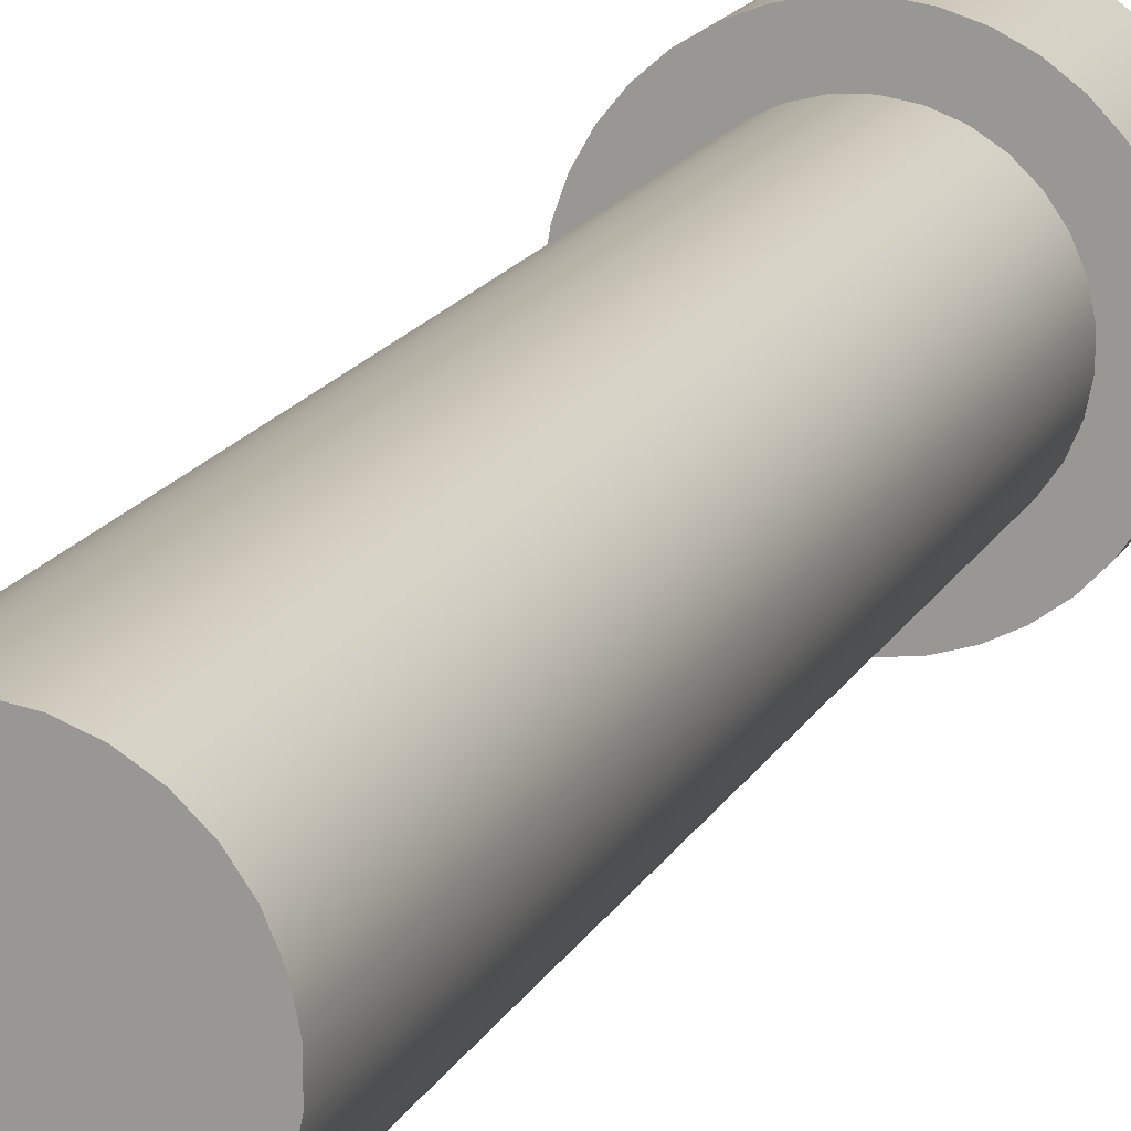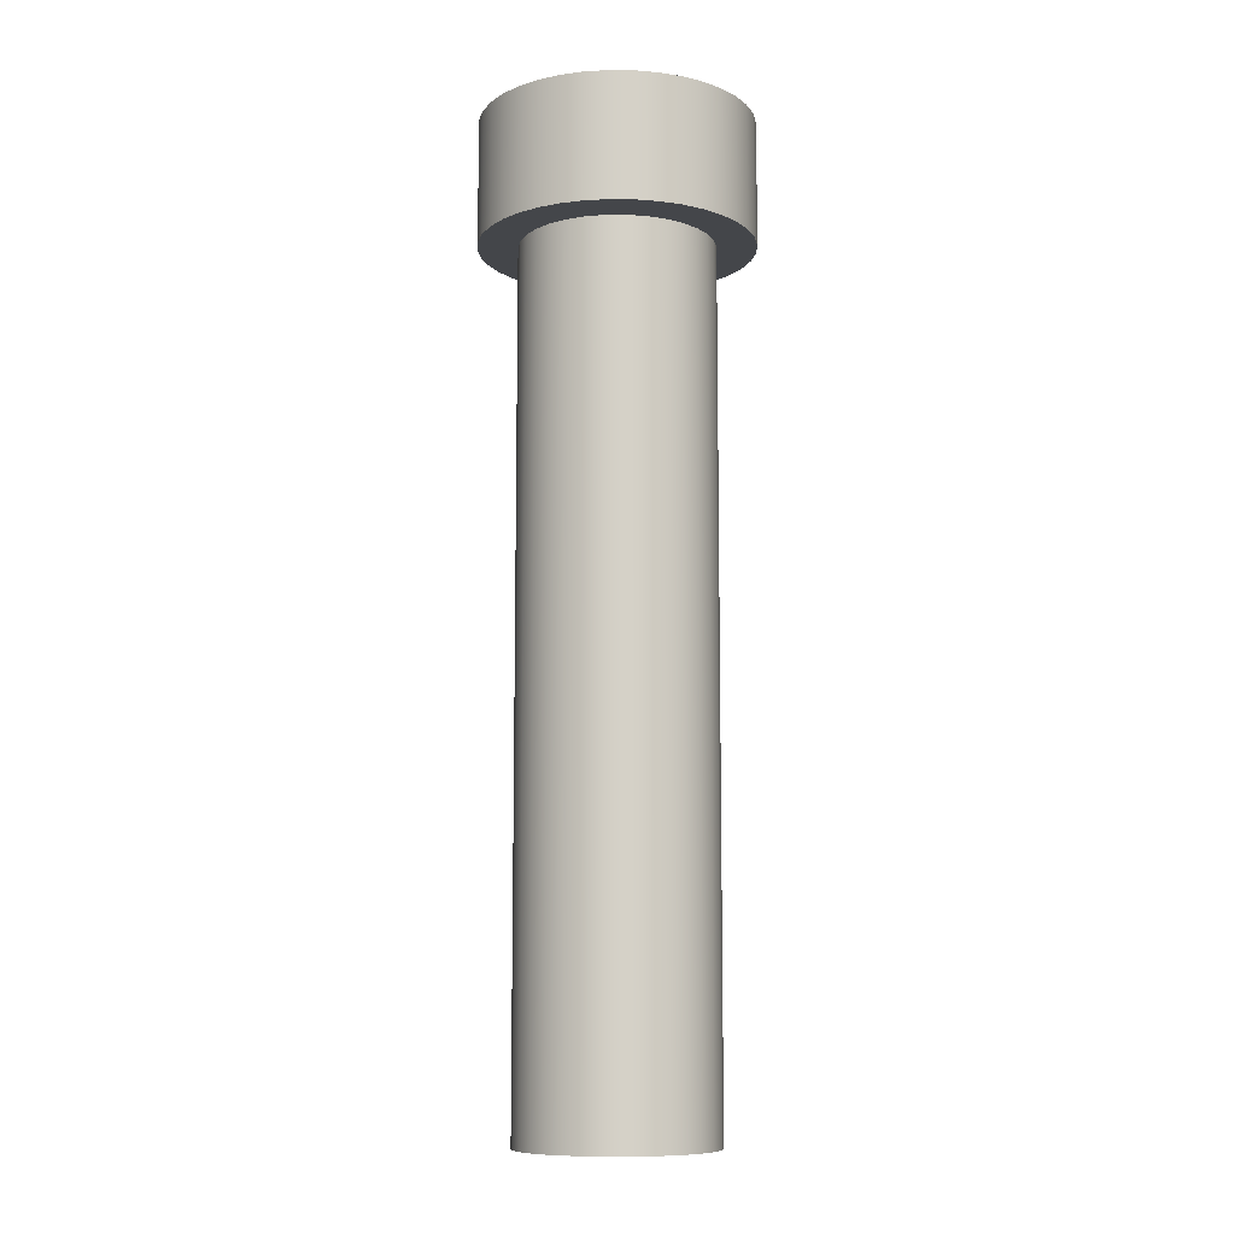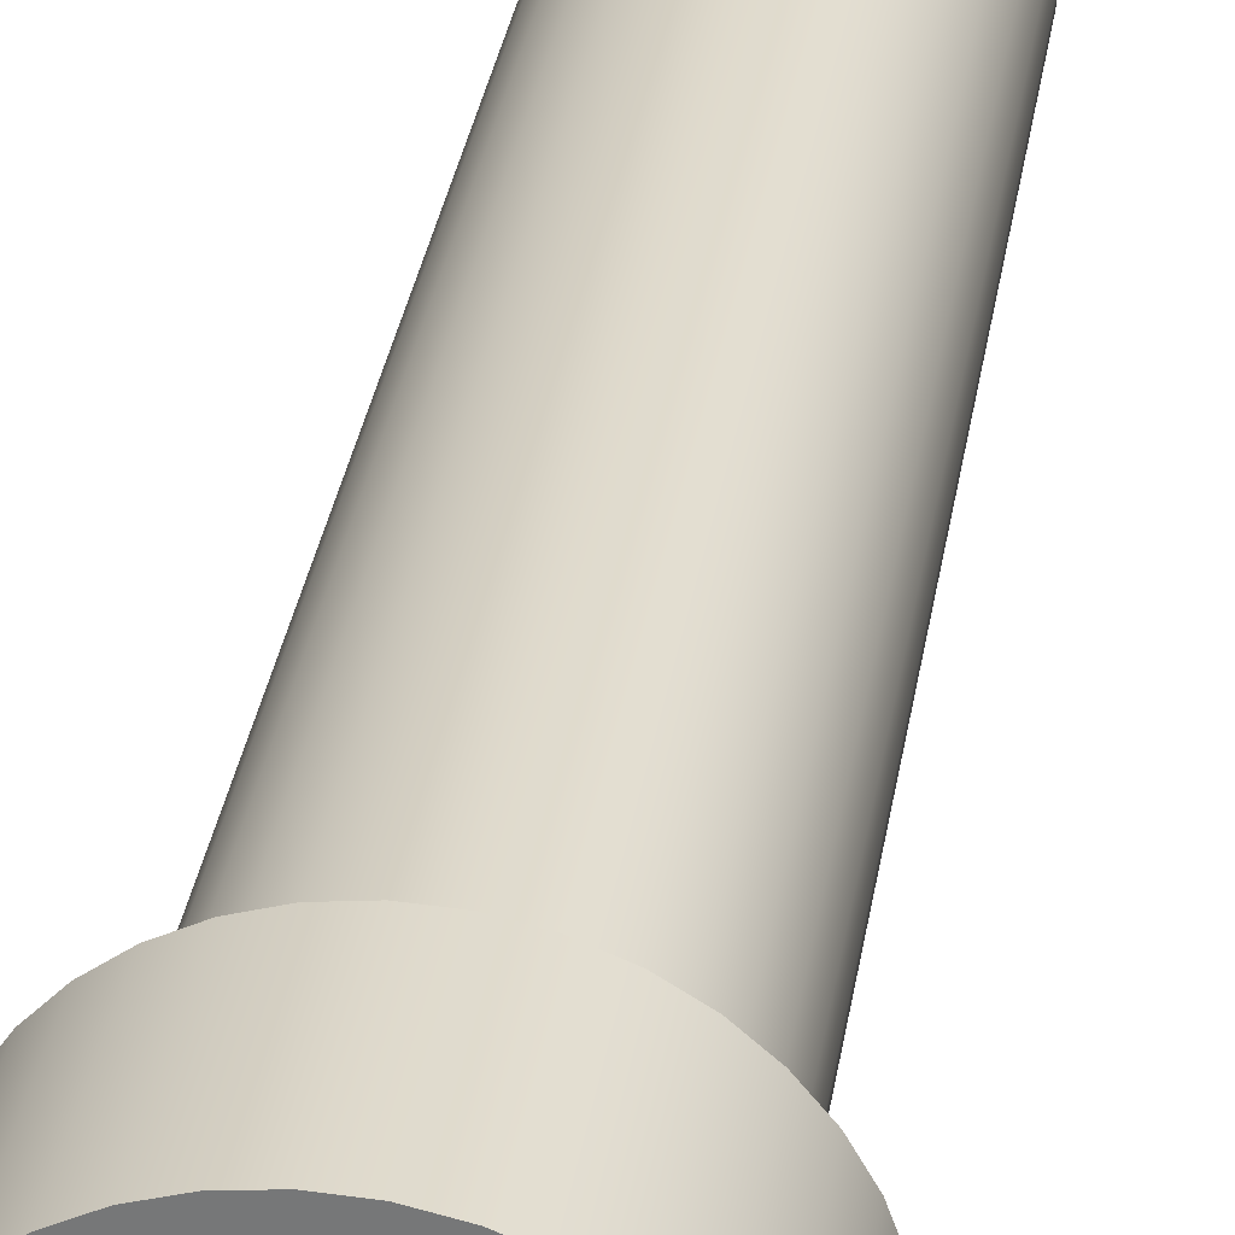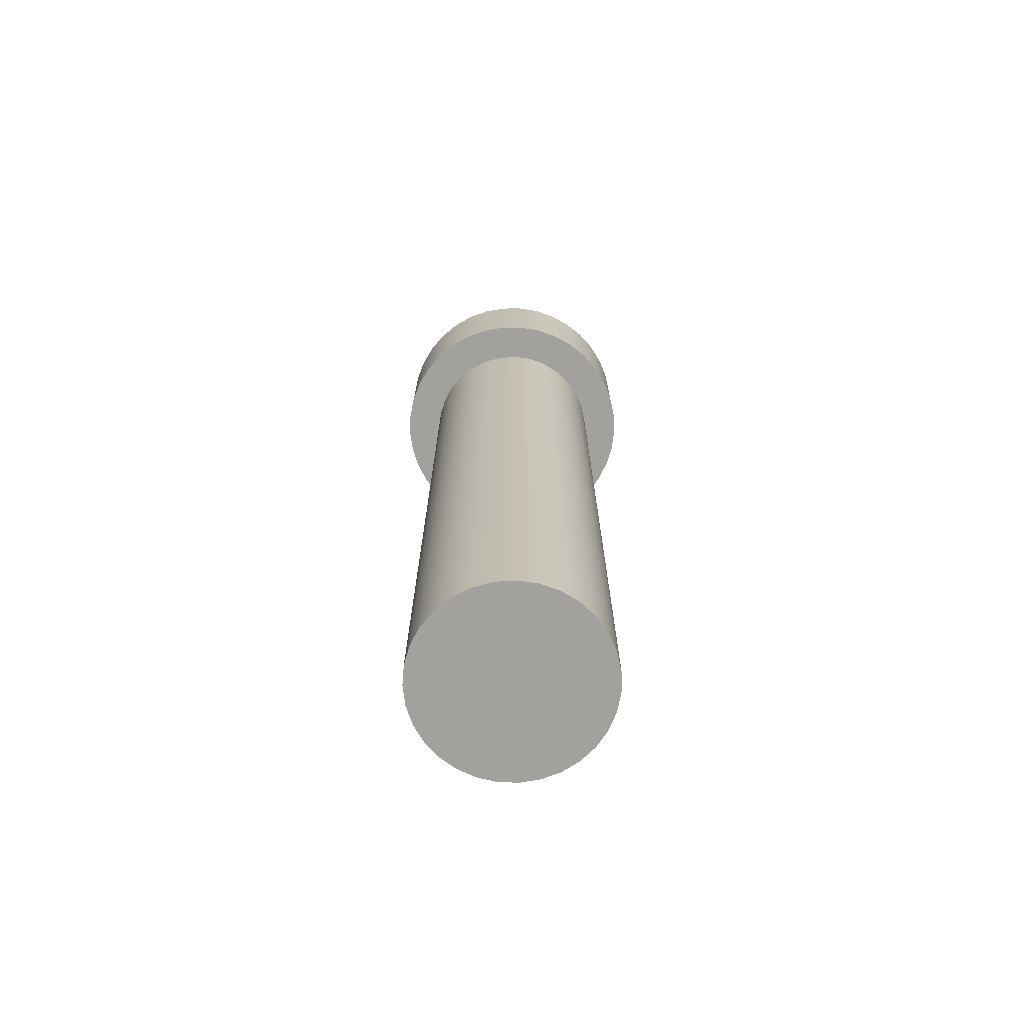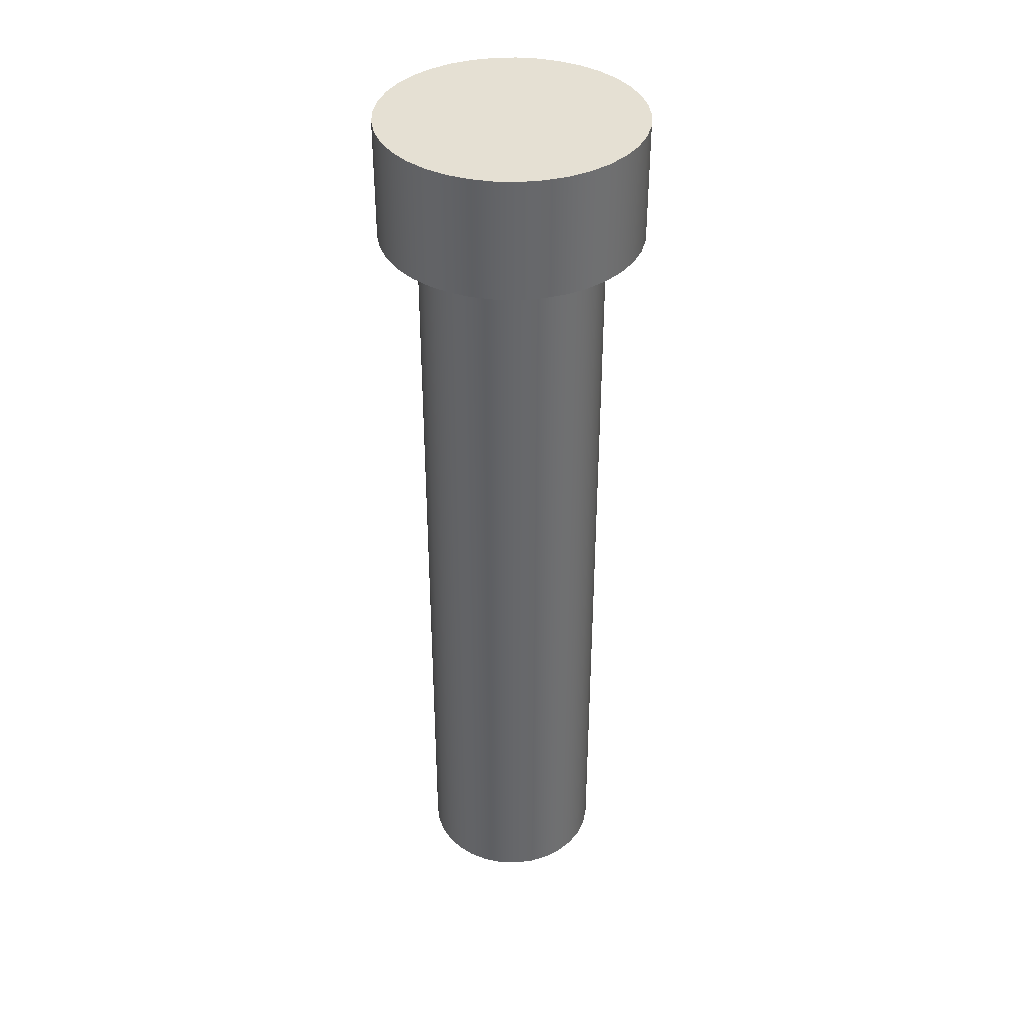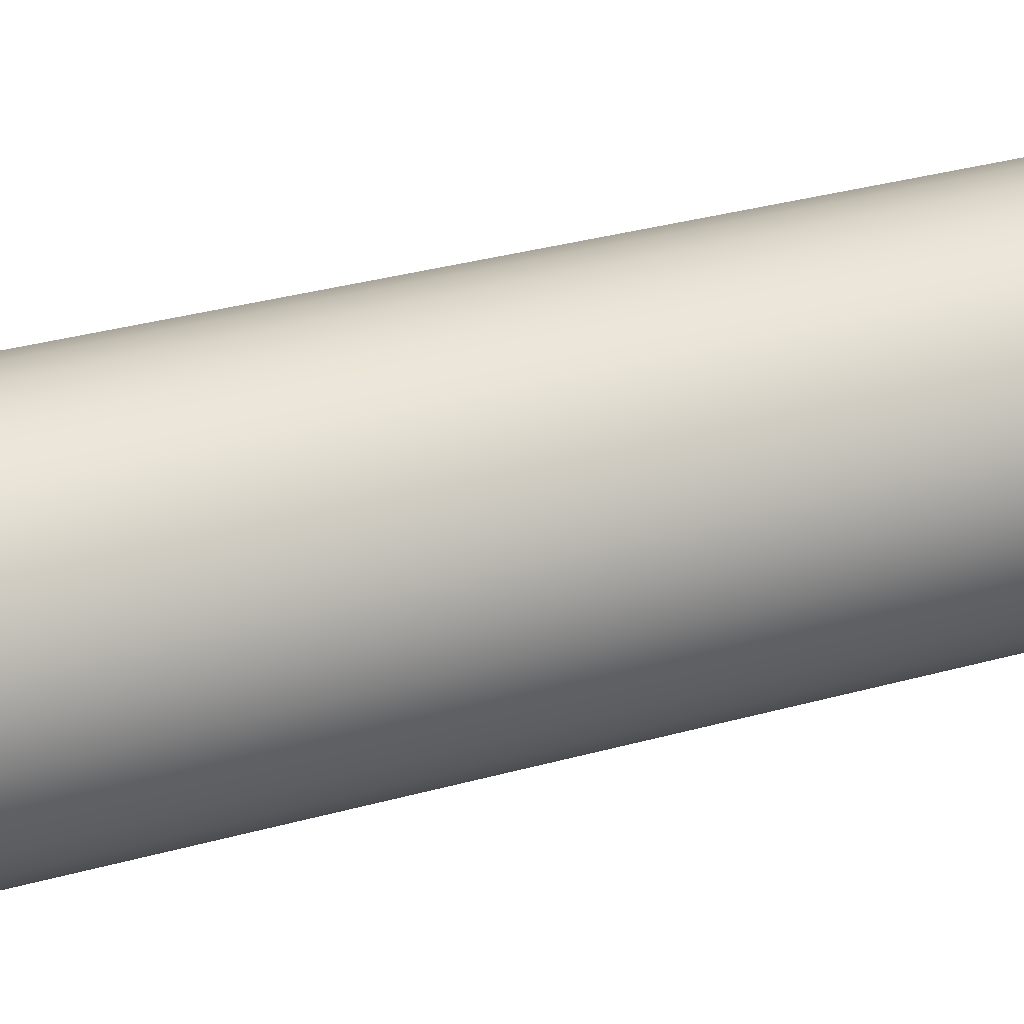
<metadata>
{"format":"obj","ext":"obj","renderer":"f3d","projection":"perspective","resolution":1024,"background":"white","views":[{"elev":15.9,"azim":19.1,"up":"+Z"},{"elev":-9.8,"azim":44.5,"up":"+Y"},{"elev":31.7,"azim":-171.5,"up":"+Z"},{"elev":-72.0,"azim":-138.3,"up":"+Y"},{"elev":38.1,"azim":-0.6,"up":"+Y"},{"elev":25.2,"azim":63.7,"up":"+Z"}]}
</metadata>
<code>
v 1.2 7.5 -1.47e-16
v 1.183 7.5 0.2028
v 1.131 7.5 0.3998
v 1.048 7.5 0.5852
v 0.9336 7.5 0.7539
v 0.7928 7.5 0.9008
v 0.6292 7.5 1.022
v 0.4474 7.5 1.113
v 0.2528 7.5 1.173
v 0.05093 7.5 1.199
v -0.1524 7.5 1.19
v -0.3514 7.5 1.147
v -0.5402 7.5 1.072
v -0.7136 7.5 0.9648
v -0.8663 7.5 0.8303
v -0.9942 7.5 0.672
v -1.093 7.5 0.4943
v -1.161 7.5 0.3024
v -1.196 7.5 0.1018
v -1.196 7.5 -0.1018
v -1.161 7.5 -0.3024
v -1.093 7.5 -0.4943
v -0.9942 7.5 -0.672
v -0.8663 7.5 -0.8303
v -0.7136 7.5 -0.9648
v -0.5402 7.5 -1.072
v -0.3514 7.5 -1.147
v -0.1524 7.5 -1.19
v 0.05093 7.5 -1.199
v 0.2528 7.5 -1.173
v 0.4474 7.5 -1.113
v 0.6292 7.5 -1.022
v 0.7928 7.5 -0.9008
v 0.9336 7.5 -0.7539
v 1.048 7.5 -0.5852
v 1.131 7.5 -0.3998
v 1.183 7.5 -0.2028
v -0.85 7.5 1.041e-16
v -0.8326 7.5 0.1711
v -0.7811 7.5 0.3352
v -0.6976 7.5 0.4856
v -0.5856 7.5 0.6161
v -0.4496 7.5 0.7213
v -0.2952 7.5 0.7971
v -0.1287 7.5 0.8402
v 0.04305 7.5 0.8489
v 0.2131 7.5 0.8229
v 0.3743 7.5 0.7631
v 0.5203 7.5 0.6722
v 0.6449 7.5 0.5537
v 0.7432 7.5 0.4125
v 0.811 7.5 0.2545
v 0.8456 7.5 0.08599
v 0.8456 7.5 -0.08599
v 0.811 7.5 -0.2545
v 0.7432 7.5 -0.4125
v 0.6449 7.5 -0.5537
v 0.5203 7.5 -0.6722
v 0.3743 7.5 -0.7631
v 0.2131 7.5 -0.8229
v 0.04305 7.5 -0.8489
v -0.1287 7.5 -0.8402
v -0.2952 7.5 -0.7971
v -0.4496 7.5 -0.7213
v -0.5856 7.5 -0.6161
v -0.6976 7.5 -0.4856
v -0.7811 7.5 -0.3352
v -0.8326 7.5 -0.1711
v 1.2 8.6 -1.47e-16
v 1.183 8.6 0.2028
v 1.131 8.6 0.3998
v 1.048 8.6 0.5852
v 0.9336 8.6 0.7539
v 0.7928 8.6 0.9008
v 0.6292 8.6 1.022
v 0.4474 8.6 1.113
v 0.2528 8.6 1.173
v 0.05093 8.6 1.199
v -0.1524 8.6 1.19
v -0.3514 8.6 1.147
v -0.5402 8.6 1.072
v -0.7136 8.6 0.9648
v -0.8663 8.6 0.8303
v -0.9942 8.6 0.672
v -1.093 8.6 0.4943
v -1.161 8.6 0.3024
v -1.196 8.6 0.1018
v -1.196 8.6 -0.1018
v -1.161 8.6 -0.3024
v -1.093 8.6 -0.4943
v -0.9942 8.6 -0.672
v -0.8663 8.6 -0.8303
v -0.7136 8.6 -0.9648
v -0.5402 8.6 -1.072
v -0.3514 8.6 -1.147
v -0.1524 8.6 -1.19
v 0.05093 8.6 -1.199
v 0.2528 8.6 -1.173
v 0.4474 8.6 -1.113
v 0.6292 8.6 -1.022
v 0.7928 8.6 -0.9008
v 0.9336 8.6 -0.7539
v 1.048 8.6 -0.5852
v 1.131 8.6 -0.3998
v 1.183 8.6 -0.2028
v 1.2 7.5 -1.47e-16
v 1.183 7.5 -0.2028
v 1.131 7.5 -0.3998
v 1.048 7.5 -0.5852
v 0.9336 7.5 -0.7539
v 0.7928 7.5 -0.9008
v 0.6292 7.5 -1.022
v 0.4474 7.5 -1.113
v 0.2528 7.5 -1.173
v 0.05093 7.5 -1.199
v -0.1524 7.5 -1.19
v -0.3514 7.5 -1.147
v -0.5402 7.5 -1.072
v -0.7136 7.5 -0.9648
v -0.8663 7.5 -0.8303
v -0.9942 7.5 -0.672
v -1.093 7.5 -0.4943
v -1.161 7.5 -0.3024
v -1.196 7.5 -0.1018
v -1.196 7.5 0.1018
v -1.161 7.5 0.3024
v -1.093 7.5 0.4943
v -0.9942 7.5 0.672
v -0.8663 7.5 0.8303
v -0.7136 7.5 0.9648
v -0.5402 7.5 1.072
v -0.3514 7.5 1.147
v -0.1524 7.5 1.19
v 0.05093 7.5 1.199
v 0.2528 7.5 1.173
v 0.4474 7.5 1.113
v 0.6292 7.5 1.022
v 0.7928 7.5 0.9008
v 0.9336 7.5 0.7539
v 1.048 7.5 0.5852
v 1.131 7.5 0.3998
v 1.183 7.5 0.2028
v 1.2 7.5 -1.47e-16
v 1.2 8.6 -1.47e-16
v 1.2 8.6 -1.47e-16
v 1.183 8.6 -0.2028
v 1.131 8.6 -0.3998
v 1.048 8.6 -0.5852
v 0.9336 8.6 -0.7539
v 0.7928 8.6 -0.9008
v 0.6292 8.6 -1.022
v 0.4474 8.6 -1.113
v 0.2528 8.6 -1.173
v 0.05093 8.6 -1.199
v -0.1524 8.6 -1.19
v -0.3514 8.6 -1.147
v -0.5402 8.6 -1.072
v -0.7136 8.6 -0.9648
v -0.8663 8.6 -0.8303
v -0.9942 8.6 -0.672
v -1.093 8.6 -0.4943
v -1.161 8.6 -0.3024
v -1.196 8.6 -0.1018
v -1.196 8.6 0.1018
v -1.161 8.6 0.3024
v -1.093 8.6 0.4943
v -0.9942 8.6 0.672
v -0.8663 8.6 0.8303
v -0.7136 8.6 0.9648
v -0.5402 8.6 1.072
v -0.3514 8.6 1.147
v -0.1524 8.6 1.19
v 0.05093 8.6 1.199
v 0.2528 8.6 1.173
v 0.4474 8.6 1.113
v 0.6292 8.6 1.022
v 0.7928 8.6 0.9008
v 0.9336 8.6 0.7539
v 1.048 8.6 0.5852
v 1.131 8.6 0.3998
v 1.183 8.6 0.2028
v -0.85 7.5 1.041e-16
v -0.8326 7.5 -0.1711
v -0.7811 7.5 -0.3352
v -0.6976 7.5 -0.4856
v -0.5856 7.5 -0.6161
v -0.4496 7.5 -0.7213
v -0.2952 7.5 -0.7971
v -0.1287 7.5 -0.8402
v 0.04305 7.5 -0.8489
v 0.2131 7.5 -0.8229
v 0.3743 7.5 -0.7631
v 0.5203 7.5 -0.6722
v 0.6449 7.5 -0.5537
v 0.7432 7.5 -0.4125
v 0.811 7.5 -0.2545
v 0.8456 7.5 -0.08599
v 0.8456 7.5 0.08599
v 0.811 7.5 0.2545
v 0.7432 7.5 0.4125
v 0.6449 7.5 0.5537
v 0.5203 7.5 0.6722
v 0.3743 7.5 0.7631
v 0.2131 7.5 0.8229
v 0.04305 7.5 0.8489
v -0.1287 7.5 0.8402
v -0.2952 7.5 0.7971
v -0.4496 7.5 0.7213
v -0.5856 7.5 0.6161
v -0.6976 7.5 0.4856
v -0.7811 7.5 0.3352
v -0.8326 7.5 0.1711
v -0.85 0 1.041e-16
v -0.8326 0 0.1711
v -0.7811 0 0.3352
v -0.6976 0 0.4856
v -0.5856 0 0.6161
v -0.4496 0 0.7213
v -0.2952 0 0.7971
v -0.1287 0 0.8402
v 0.04305 0 0.8489
v 0.2131 0 0.8229
v 0.3743 0 0.7631
v 0.5203 0 0.6722
v 0.6449 0 0.5537
v 0.7432 0 0.4125
v 0.811 0 0.2545
v 0.8456 0 0.08599
v 0.8456 0 -0.08599
v 0.811 0 -0.2545
v 0.7432 0 -0.4125
v 0.6449 0 -0.5537
v 0.5203 0 -0.6722
v 0.3743 0 -0.7631
v 0.2131 0 -0.8229
v 0.04305 0 -0.8489
v -0.1287 0 -0.8402
v -0.2952 0 -0.7971
v -0.4496 0 -0.7213
v -0.5856 0 -0.6161
v -0.6976 0 -0.4856
v -0.7811 0 -0.3352
v -0.8326 0 -0.1711
v -0.85 0 1.041e-16
v -0.85 7.5 1.041e-16
v -0.85 0 1.041e-16
v -0.8326 0 -0.1711
v -0.7811 0 -0.3352
v -0.6976 0 -0.4856
v -0.5856 0 -0.6161
v -0.4496 0 -0.7213
v -0.2952 0 -0.7971
v -0.1287 0 -0.8402
v 0.04305 0 -0.8489
v 0.2131 0 -0.8229
v 0.3743 0 -0.7631
v 0.5203 0 -0.6722
v 0.6449 0 -0.5537
v 0.7432 0 -0.4125
v 0.811 0 -0.2545
v 0.8456 0 -0.08599
v 0.8456 0 0.08599
v 0.811 0 0.2545
v 0.7432 0 0.4125
v 0.6449 0 0.5537
v 0.5203 0 0.6722
v 0.3743 0 0.7631
v 0.2131 0 0.8229
v 0.04305 0 0.8489
v -0.1287 0 0.8402
v -0.2952 0 0.7971
v -0.4496 0 0.7213
v -0.5856 0 0.6161
v -0.6976 0 0.4856
v -0.7811 0 0.3352
v -0.8326 0 0.1711
g 6187533a-e300-11ea-87b3-54bf646e7e1f
f 2 53 1
f 1 53 54
f 1 54 37
f 37 54 55
f 37 55 36
f 36 55 56
f 36 56 35
f 35 56 34
f 34 56 57
f 34 57 33
f 33 57 58
f 33 58 32
f 32 58 59
f 32 59 31
f 31 59 60
f 31 60 30
f 30 60 61
f 30 61 29
f 29 61 28
f 28 61 62
f 28 62 27
f 27 62 63
f 27 63 26
f 26 63 64
f 26 64 25
f 25 64 65
f 25 65 24
f 24 65 66
f 24 66 23
f 23 66 22
f 22 66 67
f 22 67 21
f 21 67 68
f 21 68 20
f 20 68 38
f 20 38 19
f 19 38 39
f 19 39 18
f 18 39 40
f 18 40 17
f 17 40 41
f 17 41 16
f 16 41 15
f 15 41 42
f 15 42 14
f 14 42 43
f 14 43 13
f 13 43 44
f 13 44 12
f 12 44 45
f 12 45 11
f 11 45 46
f 11 46 10
f 10 46 9
f 9 46 47
f 9 47 8
f 8 47 48
f 8 48 7
f 7 48 49
f 7 49 6
f 6 49 50
f 6 50 5
f 5 50 51
f 5 51 4
f 4 51 3
f 3 51 52
f 3 52 2
f 2 52 53
g 61888bd2-e300-11ea-97f2-54bf646e7e1f
f 70 142 69
f 69 142 143
f 144 106 105
f 105 106 107
f 105 107 104
f 104 107 108
f 104 108 103
f 103 108 109
f 103 109 102
f 102 109 110
f 102 110 101
f 101 110 111
f 101 111 100
f 100 111 112
f 100 112 99
f 99 112 113
f 99 113 98
f 98 113 114
f 98 114 97
f 97 114 115
f 97 115 96
f 96 115 116
f 96 116 95
f 95 116 117
f 95 117 94
f 94 117 118
f 94 118 93
f 93 118 119
f 93 119 92
f 92 119 120
f 92 120 91
f 91 120 121
f 91 121 90
f 90 121 122
f 90 122 89
f 89 122 123
f 89 123 88
f 88 123 124
f 88 124 87
f 87 124 125
f 87 125 86
f 86 125 126
f 86 126 85
f 85 126 127
f 85 127 84
f 84 127 128
f 84 128 83
f 83 128 129
f 83 129 82
f 82 129 130
f 82 130 81
f 81 130 131
f 81 131 80
f 80 131 132
f 80 132 79
f 79 132 133
f 79 133 78
f 78 133 134
f 78 134 77
f 77 134 135
f 77 135 76
f 76 135 136
f 76 136 75
f 75 136 137
f 75 137 74
f 74 137 138
f 74 138 73
f 73 138 139
f 73 139 72
f 72 139 140
f 72 140 71
f 71 140 141
f 71 141 70
f 70 141 142
g 61897628-e300-11ea-b414-54bf646e7e1f
f 181 145 160
f 160 145 146
f 160 146 147
f 147 148 160
f 160 148 149
f 160 149 159
f 159 149 150
f 159 150 158
f 158 150 151
f 158 151 157
f 157 151 152
f 157 152 156
f 156 152 153
f 156 153 155
f 155 153 154
f 161 167 160
f 160 167 168
f 160 168 169
f 167 161 166
f 166 161 162
f 166 162 165
f 165 162 163
f 165 163 164
f 169 170 160
f 160 170 171
f 160 171 172
f 172 173 160
f 160 173 174
f 160 174 175
f 175 176 160
f 160 176 177
f 160 177 178
f 178 179 160
f 160 179 180
f 160 180 181
g 6149d582-e300-11ea-a80f-54bf646e7e1f
f 183 243 182
f 182 243 244
f 245 213 212
f 212 213 214
f 212 214 211
f 211 214 215
f 211 215 210
f 210 215 216
f 210 216 209
f 209 216 217
f 209 217 208
f 208 217 218
f 208 218 207
f 207 218 219
f 207 219 206
f 206 219 220
f 206 220 205
f 205 220 221
f 205 221 204
f 204 221 222
f 204 222 203
f 203 222 223
f 203 223 202
f 202 223 224
f 202 224 201
f 201 224 225
f 201 225 200
f 200 225 226
f 200 226 199
f 199 226 227
f 199 227 198
f 198 227 228
f 198 228 197
f 197 228 229
f 197 229 196
f 196 229 230
f 196 230 195
f 195 230 231
f 195 231 194
f 194 231 232
f 194 232 193
f 193 232 233
f 193 233 192
f 192 233 234
f 192 234 191
f 191 234 235
f 191 235 190
f 190 235 236
f 190 236 189
f 189 236 237
f 189 237 188
f 188 237 238
f 188 238 187
f 187 238 239
f 187 239 186
f 186 239 240
f 186 240 185
f 185 240 241
f 185 241 184
f 184 241 242
f 184 242 183
f 183 242 243
g 614baa1c-e300-11ea-8fae-54bf646e7e1f
f 247 261 246
f 246 261 262
f 246 262 276
f 276 262 263
f 276 263 275
f 275 263 264
f 275 264 274
f 274 264 265
f 274 265 273
f 273 265 266
f 273 266 272
f 272 266 267
f 272 267 271
f 271 267 268
f 271 268 270
f 270 268 269
f 261 247 260
f 260 247 248
f 260 248 259
f 259 248 249
f 259 249 258
f 258 249 250
f 258 250 257
f 257 250 251
f 257 251 256
f 256 251 252
f 256 252 255
f 255 252 253
f 255 253 254

</code>
